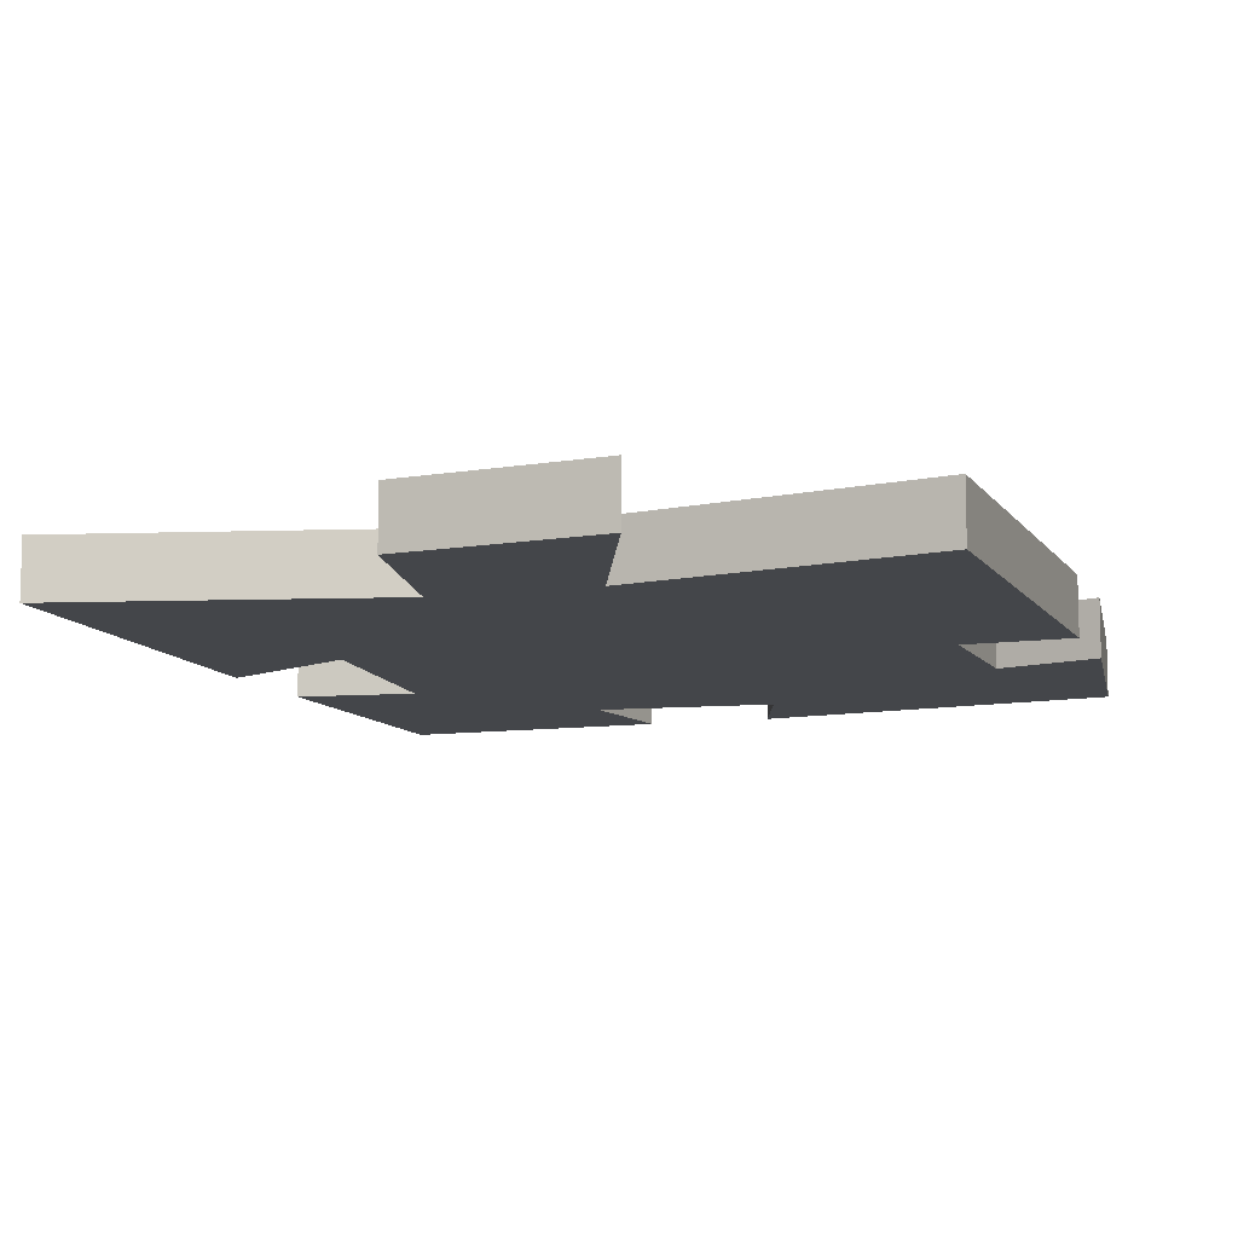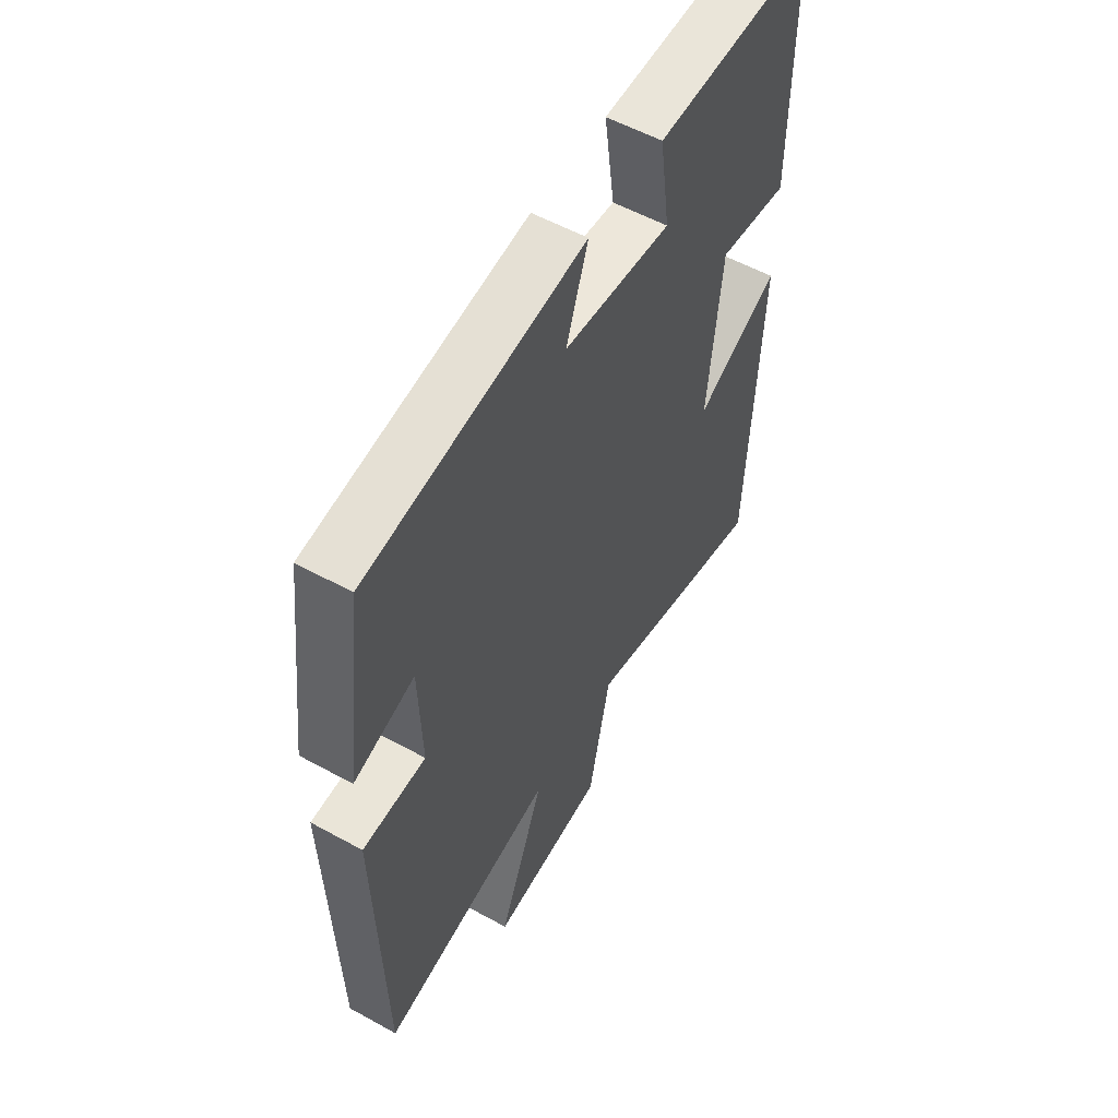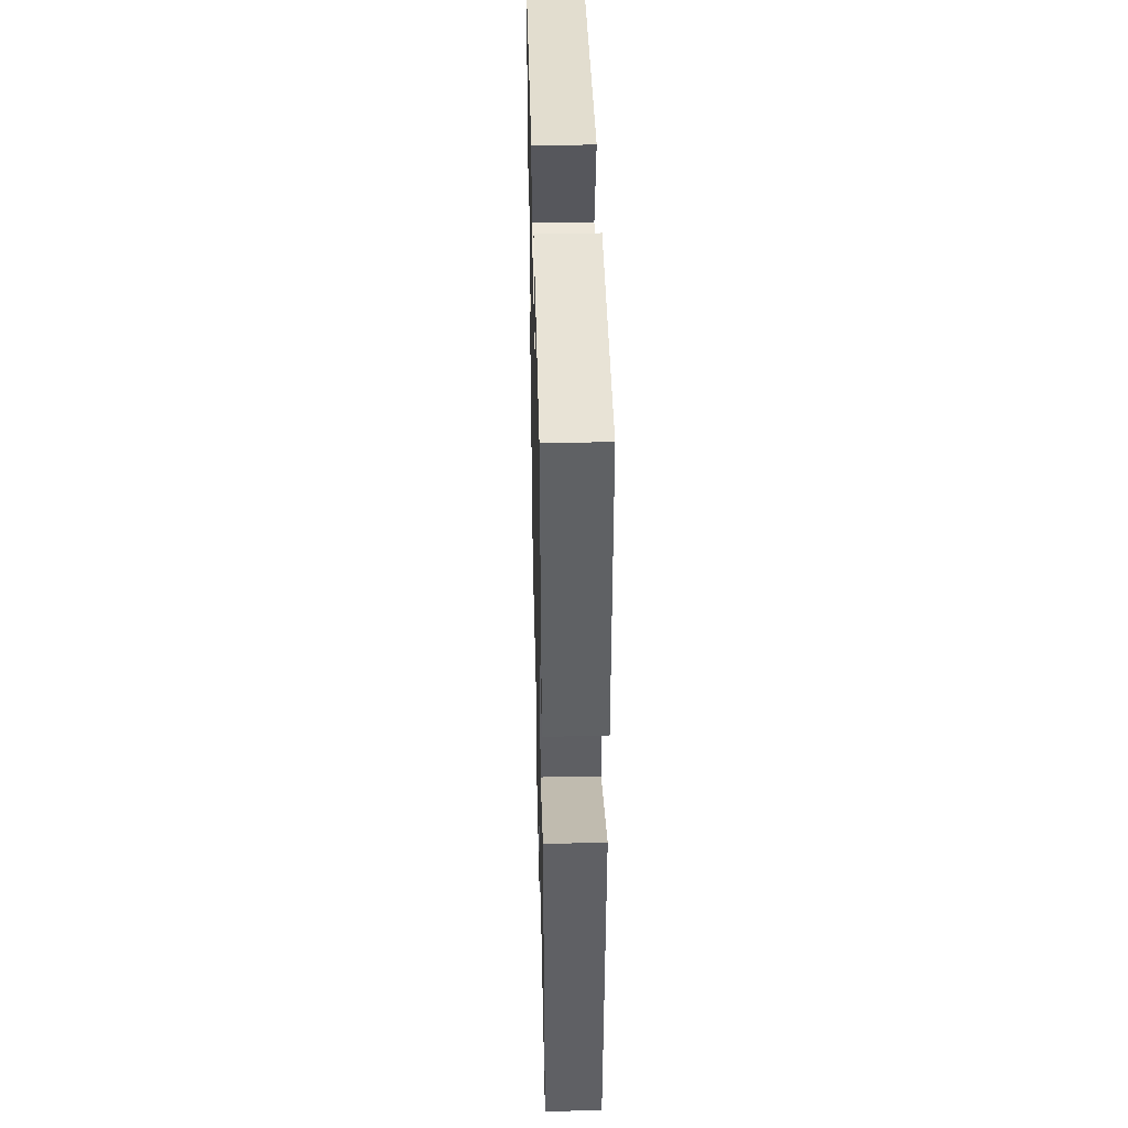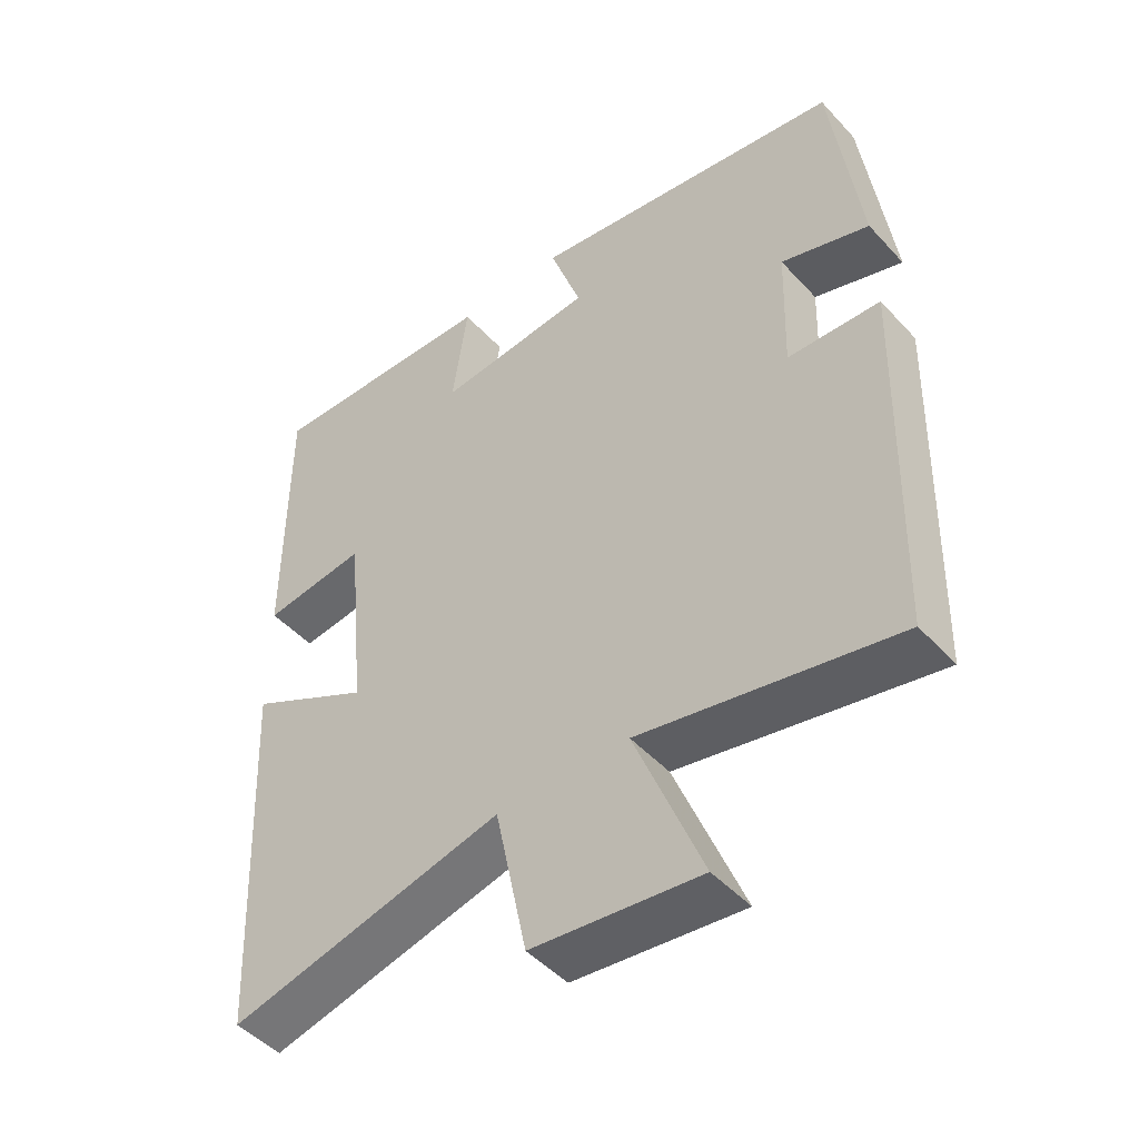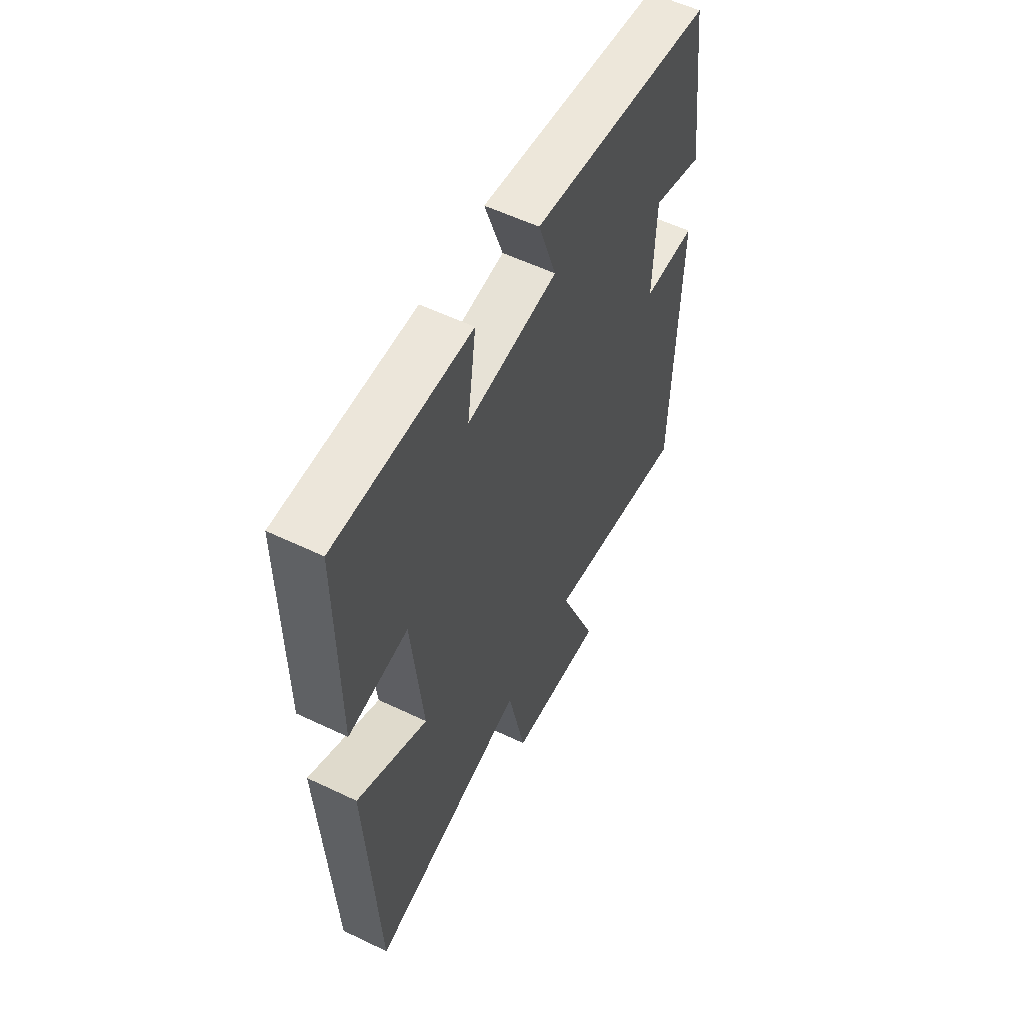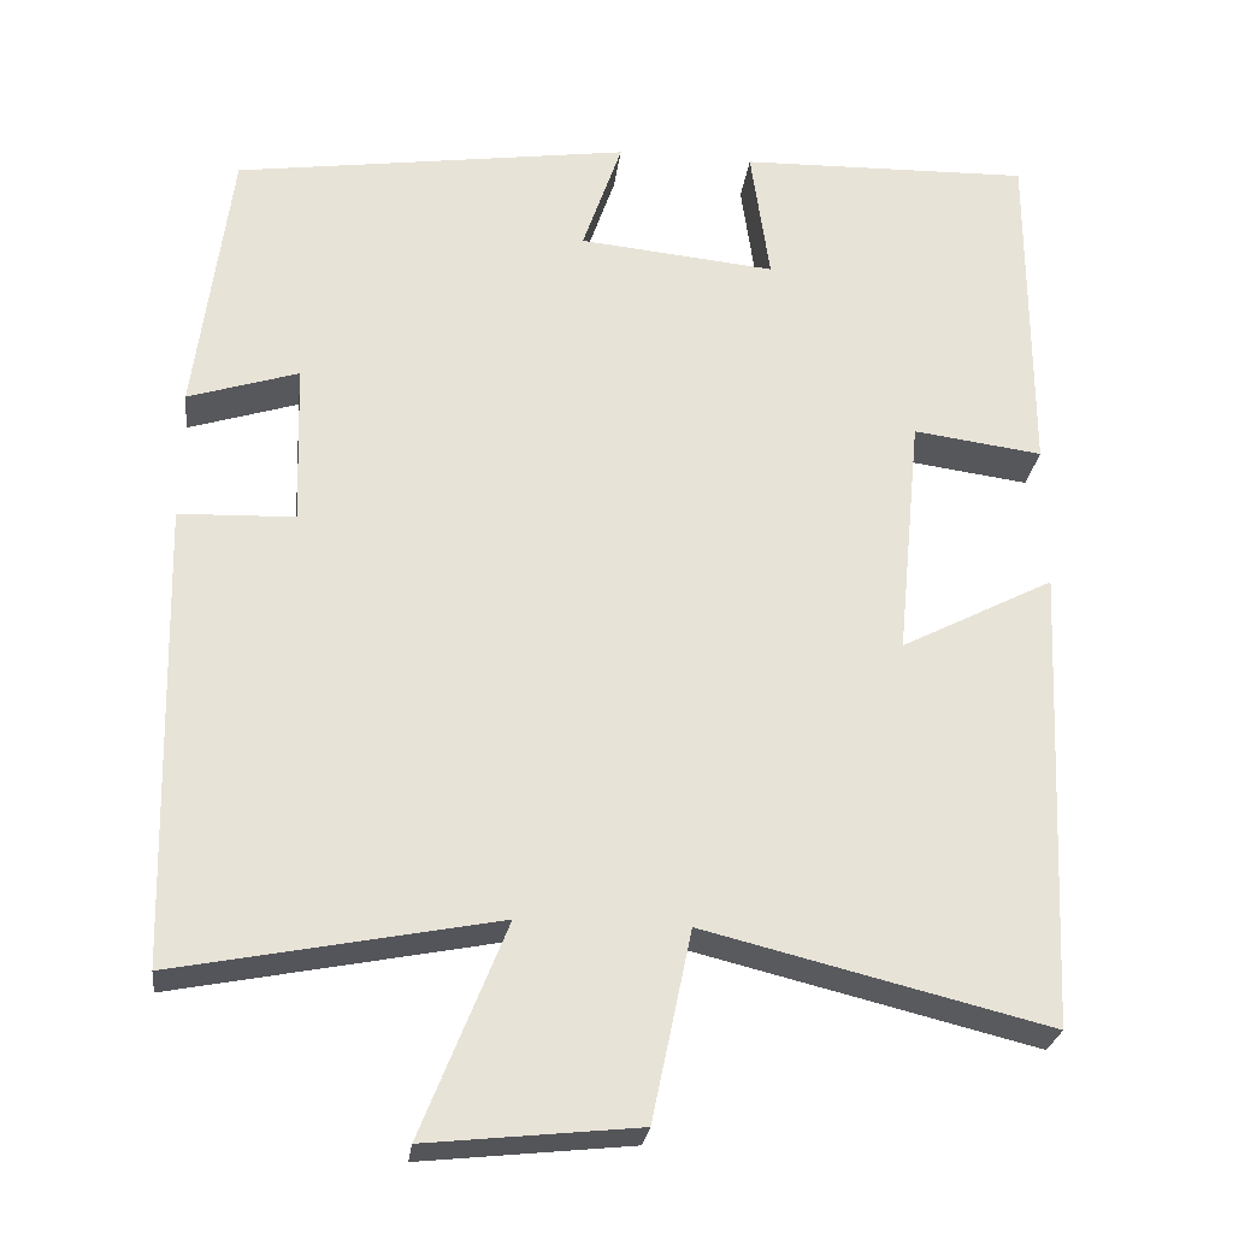
<metadata>
{"format":"obj","ext":"obj","renderer":"f3d","projection":"perspective","resolution":1024,"background":"white","views":[{"elev":-9.6,"azim":-161.4,"up":"+Y"},{"elev":55.7,"azim":-59.9,"up":"+Z"},{"elev":43.4,"azim":88.6,"up":"+Z"},{"elev":-47.5,"azim":-140.0,"up":"+Z"},{"elev":56.9,"azim":116.5,"up":"+Z"},{"elev":-26.5,"azim":-7.1,"up":"+Z"}]}
</metadata>
<code>
v -0.486 0.07 -0.573
v -0.5 0.07 -0.038
v -0.366 0.07 -0.033
v -0.372 0.07 0.155
v -0.5 0.07 0.114
v -0.459 0.07 0.432
v 0.001 0.07 0.5
v -0.045 0.07 0.366
v 0.183 0.07 0.344
v 0.161 0.07 0.5
v 0.5 0.07 0.509
v 0.5 0.07 0.11
v 0.35 0.07 0.13
v 0.322 0.07 -0.152
v 0.5 0.07 -0.06
v 0.475 0.07 -0.598
v 0.077 0.07 -0.5
v 0.031 0.07 -0.719
v -0.213 0.07 -0.745
v -0.115 0.07 -0.5
v -0.486 0 -0.573
v -0.5 0 -0.038
v -0.366 0 -0.033
v -0.372 0 0.155
v -0.5 0 0.114
v -0.459 0 0.432
v 0.001 0 0.5
v -0.045 0 0.366
v 0.183 0 0.344
v 0.161 0 0.5
v 0.5 0 0.509
v 0.5 0 0.11
v 0.35 0 0.13
v 0.322 0 -0.152
v 0.5 0 -0.06
v 0.475 0 -0.598
v 0.077 0 -0.5
v 0.031 0 -0.719
v -0.213 0 -0.745
v -0.115 0 -0.5
f 17 18 19 20
f 14 15 16 17
f 13 14 17 20
f 11 12 13
f 10 11 13
f 9 10 13
f 13 20 1
f 9 13 1
f 8 9 1
f 6 7 8
f 5 6 8
f 4 5 8
f 3 4 8
f 1 2 3
f 1 3 8
f 40 39 38 37
f 37 36 35 34
f 40 37 34 33
f 33 32 31
f 33 31 30
f 33 30 29
f 21 40 33
f 21 33 29
f 21 29 28
f 28 27 26
f 28 26 25
f 28 25 24
f 28 24 23
f 23 22 21
f 28 23 21
f 1 21 22 2
f 2 22 23 3
f 3 23 24 4
f 4 24 25 5
f 5 25 26 6
f 6 26 27 7
f 7 27 28 8
f 8 28 29 9
f 9 29 30 10
f 10 30 31 11
f 11 31 32 12
f 12 32 33 13
f 13 33 34 14
f 14 34 35 15
f 15 35 36 16
f 16 36 37 17
f 17 37 38 18
f 18 38 39 19
f 19 39 40 20
f 20 40 21 1

</code>
